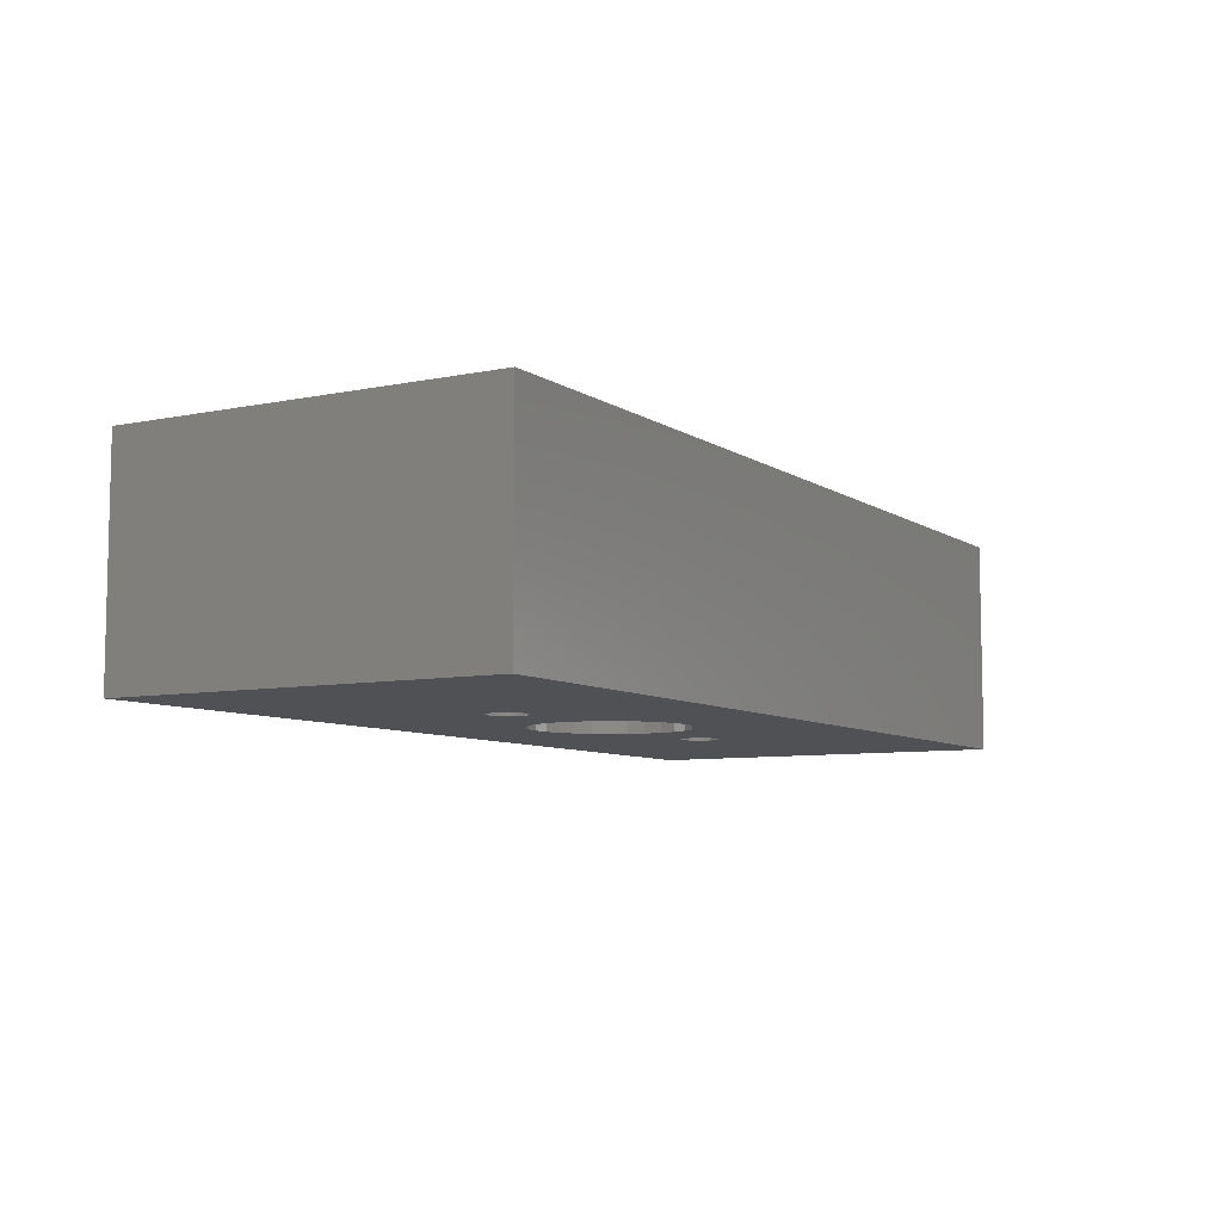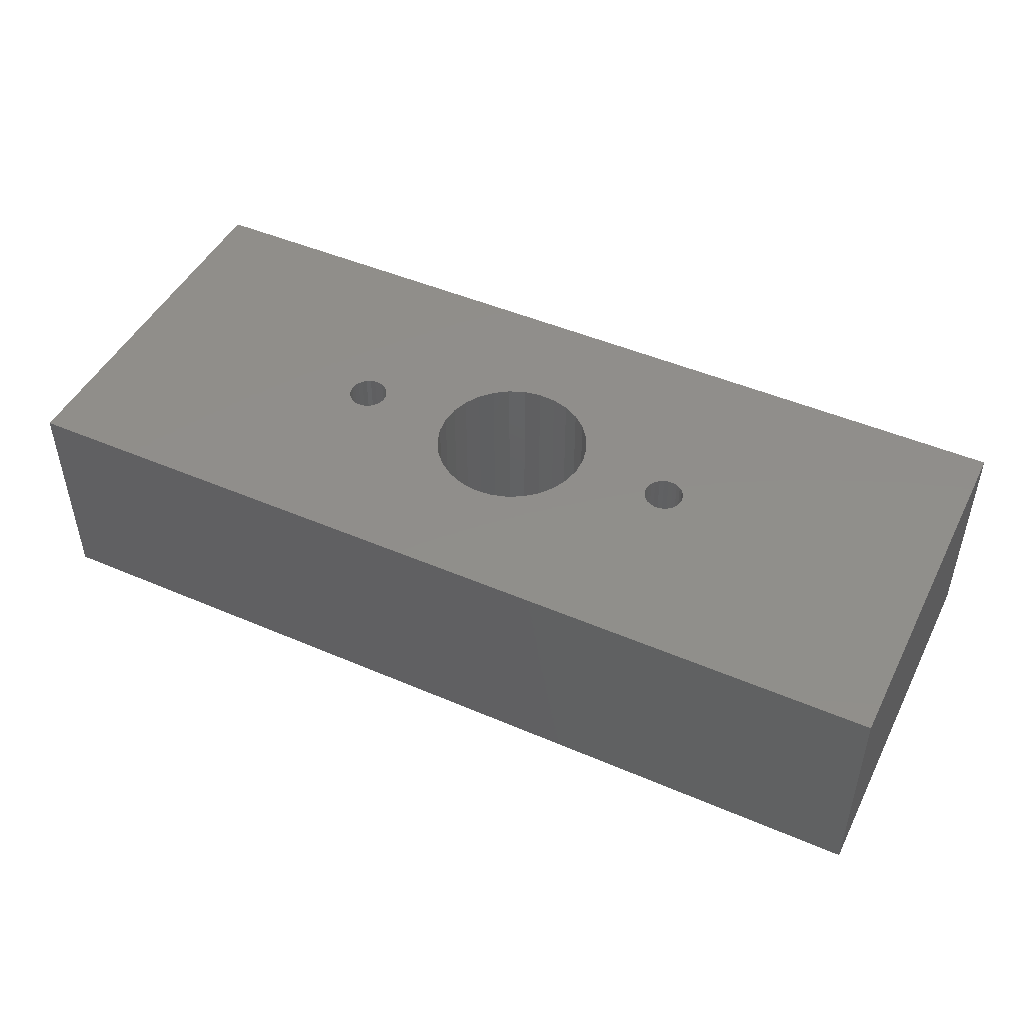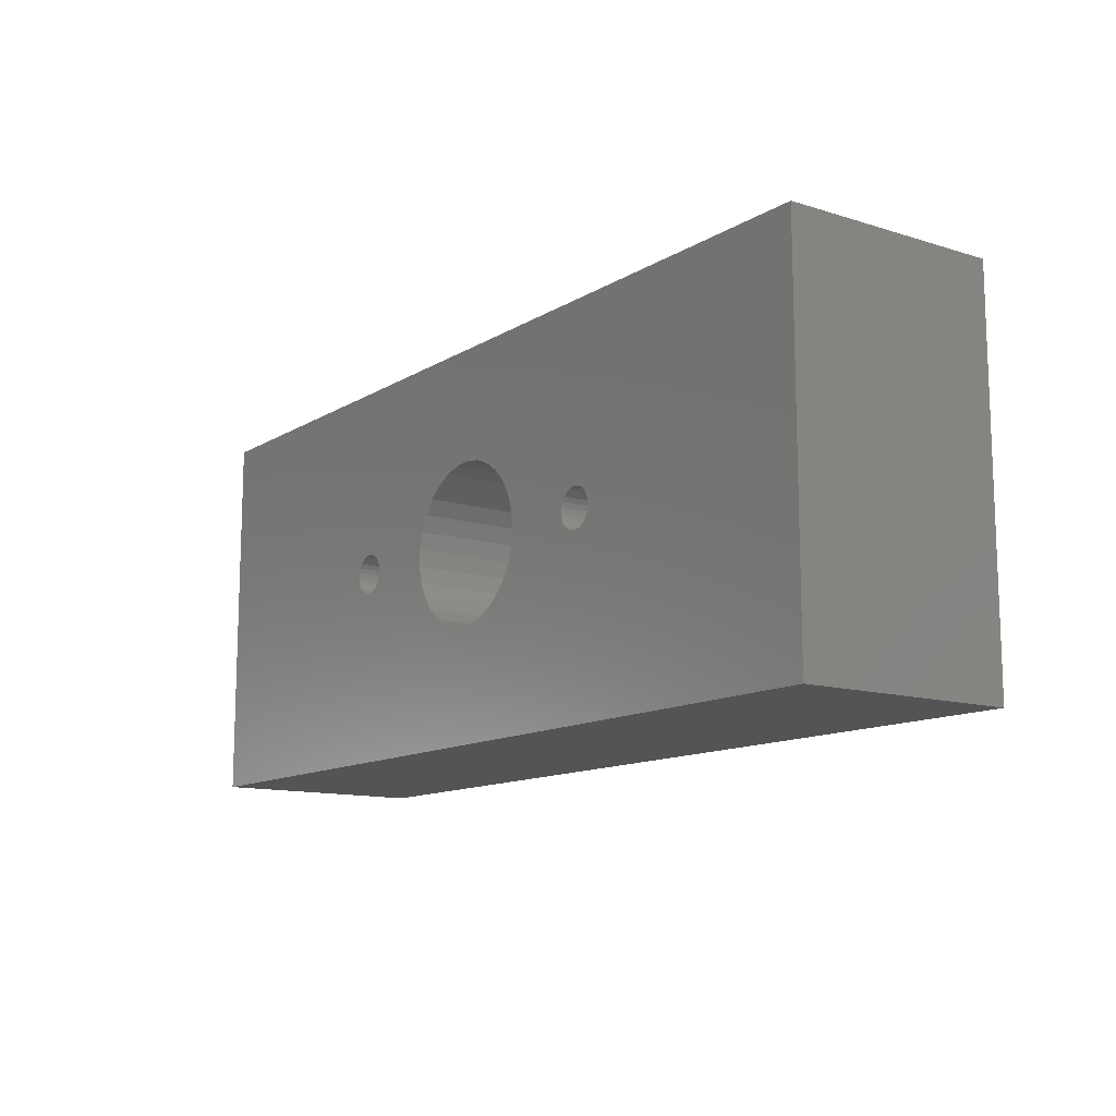
<metadata>
{"format":"stl","ext":"stl","renderer":"f3d","projection":"perspective","resolution":1024,"background":"white","views":[{"elev":-7.5,"azim":120.3,"up":"+Y"},{"elev":47.2,"azim":-154.1,"up":"+Y"},{"elev":-12.3,"azim":54.1,"up":"+Z"}]}
</metadata>
<code>
# stl→obj: 344 verts, 524 faces
v 0.918 -0.01587 -0.433
v -0.0231 -0.2222 -0.433
v -0.0231 -0.01587 -0.433
v 0.918 -0.2222 -0.433
v -0.0231 -0.2222 -0.04356
v -0.0231 -0.01587 -0.04356
v 0.918 -0.01587 -0.04356
v 0.918 -0.2222 -0.04356
v -0.0231 0 -0.433
v 0.918 0 -0.433
v 0.2574 -0.2222 -0.255
v 0.2538 -0.2222 -0.2517
v 0.251 -0.2222 -0.2477
v 0.2618 -0.2222 -0.2572
v 0.2493 -0.2222 -0.2431
v 0.2665 -0.2222 -0.2584
v 0.2487 -0.2222 -0.2383
v 0.2493 -0.2222 -0.2334
v 0.251 -0.2222 -0.2288
v 0.2538 -0.2222 -0.2248
v 0.2574 -0.2222 -0.2216
v 0.2618 -0.2222 -0.2193
v 0.2665 -0.2222 -0.2181
v 0.3885 -0.2222 -0.2941
v 0.2762 -0.2222 -0.2572
v 0.2714 -0.2222 -0.2584
v 0.4019 -0.2222 -0.3054
v 0.3779 -0.2222 -0.2801
v 0.2805 -0.2222 -0.255
v 0.2841 -0.2222 -0.2517
v 0.4174 -0.2222 -0.3136
v 0.3706 -0.2222 -0.2642
v 0.2869 -0.2222 -0.2477
v 0.4343 -0.2222 -0.3183
v 0.3668 -0.2222 -0.247
v 0.2887 -0.2222 -0.2431
v 0.2892 -0.2222 -0.2383
v 0.4518 -0.2222 -0.3193
v 0.3668 -0.2222 -0.2295
v 0.2887 -0.2222 -0.2334
v 0.2869 -0.2222 -0.2288
v 0.3706 -0.2222 -0.2124
v 0.2841 -0.2222 -0.2248
v 0.3779 -0.2222 -0.1964
v 0.2805 -0.2222 -0.2216
v 0.2762 -0.2222 -0.2193
v 0.3885 -0.2222 -0.1825
v 0.2714 -0.2222 -0.2181
v 0.6107 -0.2222 -0.2517
v 0.5267 -0.2222 -0.2557
v 0.5211 -0.2222 -0.2723
v 0.6144 -0.2222 -0.255
v 0.512 -0.2222 -0.2874
v 0.608 -0.2222 -0.2477
v 0.6187 -0.2222 -0.2572
v 0.6062 -0.2222 -0.2431
v 0.5286 -0.2222 -0.2383
v 0.6235 -0.2222 -0.2584
v 0.5 -0.2222 -0.3001
v 0.6056 -0.2222 -0.2383
v 0.6284 -0.2222 -0.2584
v 0.4854 -0.2222 -0.3099
v 0.6062 -0.2222 -0.2334
v 0.5267 -0.2222 -0.2208
v 0.608 -0.2222 -0.2288
v 0.6107 -0.2222 -0.2248
v 0.5211 -0.2222 -0.2042
v 0.6144 -0.2222 -0.2216
v 0.512 -0.2222 -0.1892
v 0.6187 -0.2222 -0.2193
v 0.4474 -0.2222 -0.04356
v 0.4854 -0.2222 -0.1666
v 0.5 -0.2222 -0.1764
v 0.4691 -0.2222 -0.1601
v 0.4518 -0.2222 -0.1573
v 0.4343 -0.2222 -0.1582
v 0.4174 -0.2222 -0.1629
v 0.4019 -0.2222 -0.1711
v 0.6235 -0.2222 -0.2181
v 0.6284 -0.2222 -0.2181
v 0.4691 -0.2222 -0.3164
v 0.6331 -0.2222 -0.2572
v 0.6374 -0.2222 -0.255
v 0.6411 -0.2222 -0.2517
v 0.6439 -0.2222 -0.2477
v 0.6456 -0.2222 -0.2431
v 0.6462 -0.2222 -0.2383
v 0.6456 -0.2222 -0.2334
v 0.6439 -0.2222 -0.2288
v 0.6411 -0.2222 -0.2248
v 0.6374 -0.2222 -0.2216
v 0.6331 -0.2222 -0.2193
v 0.4474 -0.01587 -0.04356
v -0.0231 0 -0.04356
v 0.918 0 -0.04356
v 0.2574 1.041e-17 -0.255
v -0.0231 1.041e-17 -0.433
v 0.2538 1.041e-17 -0.2517
v 0.251 1.041e-17 -0.2477
v 0.2618 1.041e-17 -0.2572
v 0.2493 1.041e-17 -0.2431
v 0.2665 1.041e-17 -0.2584
v 0.2487 1.041e-17 -0.2383
v -0.0231 1.041e-17 -0.04356
v 0.2493 1.041e-17 -0.2334
v 0.251 1.041e-17 -0.2288
v 0.2538 1.041e-17 -0.2248
v 0.2574 1.041e-17 -0.2216
v 0.2618 1.041e-17 -0.2193
v 0.2665 1.041e-17 -0.2181
v 0.3885 1.041e-17 -0.2941
v 0.2714 1.041e-17 -0.2584
v 0.2762 1.041e-17 -0.2572
v 0.4019 1.041e-17 -0.3054
v 0.3779 1.041e-17 -0.2801
v 0.2805 1.041e-17 -0.255
v 0.2841 1.041e-17 -0.2517
v 0.4174 1.041e-17 -0.3136
v 0.3706 1.041e-17 -0.2642
v 0.2869 1.041e-17 -0.2477
v 0.4343 1.041e-17 -0.3183
v 0.3668 1.041e-17 -0.247
v 0.2887 1.041e-17 -0.2431
v 0.2892 1.041e-17 -0.2383
v 0.4518 1.041e-17 -0.3193
v 0.3668 1.041e-17 -0.2295
v 0.2887 1.041e-17 -0.2334
v 0.2869 1.041e-17 -0.2288
v 0.3706 1.041e-17 -0.2124
v 0.2841 1.041e-17 -0.2248
v 0.3779 1.041e-17 -0.1964
v 0.2805 1.041e-17 -0.2216
v 0.2762 1.041e-17 -0.2193
v 0.3885 1.041e-17 -0.1825
v 0.2714 1.041e-17 -0.2181
v 0.6107 1.041e-17 -0.2517
v 0.5211 1.041e-17 -0.2723
v 0.5267 1.041e-17 -0.2557
v 0.6144 1.041e-17 -0.255
v 0.512 1.041e-17 -0.2874
v 0.608 1.041e-17 -0.2477
v 0.6187 1.041e-17 -0.2572
v 0.6062 1.041e-17 -0.2431
v 0.5286 1.041e-17 -0.2383
v 0.6235 1.041e-17 -0.2584
v 0.5 1.041e-17 -0.3001
v 0.6056 1.041e-17 -0.2383
v 0.6284 1.041e-17 -0.2584
v 0.4854 1.041e-17 -0.3099
v 0.6062 1.041e-17 -0.2334
v 0.5267 1.041e-17 -0.2208
v 0.608 1.041e-17 -0.2288
v 0.6107 1.041e-17 -0.2248
v 0.5211 1.041e-17 -0.2042
v 0.6144 1.041e-17 -0.2216
v 0.512 1.041e-17 -0.1892
v 0.6187 1.041e-17 -0.2193
v 0.4474 1.041e-17 -0.04356
v 0.5 1.041e-17 -0.1764
v 0.4854 1.041e-17 -0.1666
v 0.4691 1.041e-17 -0.1601
v 0.4518 1.041e-17 -0.1573
v 0.4343 1.041e-17 -0.1582
v 0.4174 1.041e-17 -0.1629
v 0.4019 1.041e-17 -0.1711
v 0.6235 1.041e-17 -0.2181
v 0.6284 1.041e-17 -0.2181
v 0.918 1.041e-17 -0.433
v 0.4691 1.041e-17 -0.3164
v 0.6331 1.041e-17 -0.2572
v 0.6374 1.041e-17 -0.255
v 0.6411 1.041e-17 -0.2517
v 0.6439 1.041e-17 -0.2477
v 0.6456 1.041e-17 -0.2431
v 0.6462 1.041e-17 -0.2383
v 0.918 1.041e-17 -0.04356
v 0.6456 1.041e-17 -0.2334
v 0.6439 1.041e-17 -0.2288
v 0.6411 1.041e-17 -0.2248
v 0.6374 1.041e-17 -0.2216
v 0.6331 1.041e-17 -0.2193
v 0.5267 -0.01587 -0.2208
v 0.5286 -0.01587 -0.2383
v 0.5211 -0.01587 -0.2042
v 0.512 -0.01587 -0.1892
v 0.5 -0.01587 -0.1764
v 0.4854 -0.01587 -0.1666
v 0.4691 -0.01587 -0.1601
v 0.4518 -0.01587 -0.1573
v 0.4343 -0.01587 -0.1582
v 0.4174 -0.01587 -0.1629
v 0.4019 -0.01587 -0.1711
v 0.3885 -0.01587 -0.1825
v 0.3779 -0.01587 -0.1964
v 0.3706 -0.01587 -0.2124
v 0.3668 -0.01587 -0.2295
v 0.3668 -0.01587 -0.247
v 0.3706 -0.01587 -0.2642
v 0.3779 -0.01587 -0.2801
v 0.3885 -0.01587 -0.2941
v 0.4019 -0.01587 -0.3054
v 0.4174 -0.01587 -0.3136
v 0.4343 -0.01587 -0.3183
v 0.4518 -0.01587 -0.3193
v 0.4691 -0.01587 -0.3164
v 0.4854 -0.01587 -0.3099
v 0.5 -0.01587 -0.3001
v 0.512 -0.01587 -0.2874
v 0.5211 -0.01587 -0.2723
v 0.5267 -0.01587 -0.2557
v 0.2887 -0.01587 -0.2334
v 0.2892 -0.01587 -0.2383
v 0.2869 -0.01587 -0.2288
v 0.2841 -0.01587 -0.2248
v 0.2805 -0.01587 -0.2216
v 0.2762 -0.01587 -0.2193
v 0.2714 -0.01587 -0.2181
v 0.2665 -0.01587 -0.2181
v 0.2618 -0.01587 -0.2193
v 0.2574 -0.01587 -0.2216
v 0.2538 -0.01587 -0.2248
v 0.251 -0.01587 -0.2288
v 0.2493 -0.01587 -0.2334
v 0.2487 -0.01587 -0.2383
v 0.2493 -0.01587 -0.2431
v 0.251 -0.01587 -0.2477
v 0.2538 -0.01587 -0.2517
v 0.2574 -0.01587 -0.255
v 0.2618 -0.01587 -0.2572
v 0.2665 -0.01587 -0.2584
v 0.2714 -0.01587 -0.2584
v 0.2762 -0.01587 -0.2572
v 0.2805 -0.01587 -0.255
v 0.2841 -0.01587 -0.2517
v 0.2869 -0.01587 -0.2477
v 0.2887 -0.01587 -0.2431
v 0.6456 -0.01587 -0.2334
v 0.6462 -0.01587 -0.2383
v 0.6439 -0.01587 -0.2288
v 0.6411 -0.01587 -0.2248
v 0.6374 -0.01587 -0.2216
v 0.6331 -0.01587 -0.2193
v 0.6284 -0.01587 -0.2181
v 0.6235 -0.01587 -0.2181
v 0.6187 -0.01587 -0.2193
v 0.6144 -0.01587 -0.2216
v 0.6107 -0.01587 -0.2248
v 0.608 -0.01587 -0.2288
v 0.6062 -0.01587 -0.2334
v 0.6056 -0.01587 -0.2383
v 0.6062 -0.01587 -0.2431
v 0.608 -0.01587 -0.2477
v 0.6107 -0.01587 -0.2517
v 0.6144 -0.01587 -0.255
v 0.6187 -0.01587 -0.2572
v 0.6235 -0.01587 -0.2584
v 0.6284 -0.01587 -0.2584
v 0.6331 -0.01587 -0.2572
v 0.6374 -0.01587 -0.255
v 0.6411 -0.01587 -0.2517
v 0.6439 -0.01587 -0.2477
v 0.6456 -0.01587 -0.2431
v 0.4474 0 -0.04356
v 0.5286 0 -0.2383
v 0.5267 0 -0.2208
v 0.5211 0 -0.2042
v 0.512 0 -0.1892
v 0.5 0 -0.1764
v 0.4854 0 -0.1666
v 0.4691 0 -0.1601
v 0.4518 0 -0.1573
v 0.4343 0 -0.1582
v 0.4174 0 -0.1629
v 0.4019 0 -0.1711
v 0.3885 0 -0.1825
v 0.3779 0 -0.1964
v 0.3706 0 -0.2124
v 0.3668 0 -0.2295
v 0.3668 0 -0.247
v 0.3706 0 -0.2642
v 0.3779 0 -0.2801
v 0.3885 0 -0.2941
v 0.4019 0 -0.3054
v 0.4174 0 -0.3136
v 0.4343 0 -0.3183
v 0.4518 0 -0.3193
v 0.4691 0 -0.3164
v 0.4854 0 -0.3099
v 0.5 0 -0.3001
v 0.512 0 -0.2874
v 0.5211 0 -0.2723
v 0.5267 0 -0.2557
v 0.2892 0 -0.2383
v 0.2887 0 -0.2334
v 0.2869 0 -0.2288
v 0.2841 0 -0.2248
v 0.2805 0 -0.2216
v 0.2762 0 -0.2193
v 0.2714 0 -0.2181
v 0.2665 0 -0.2181
v 0.2618 0 -0.2193
v 0.2574 0 -0.2216
v 0.2538 0 -0.2248
v 0.251 0 -0.2288
v 0.2493 0 -0.2334
v 0.2487 0 -0.2383
v 0.2493 0 -0.2431
v 0.251 0 -0.2477
v 0.2538 0 -0.2517
v 0.2574 0 -0.255
v 0.2618 0 -0.2572
v 0.2665 0 -0.2584
v 0.2714 0 -0.2584
v 0.2762 0 -0.2572
v 0.2805 0 -0.255
v 0.2841 0 -0.2517
v 0.2869 0 -0.2477
v 0.2887 0 -0.2431
v 0.6462 0 -0.2383
v 0.6456 0 -0.2334
v 0.6439 0 -0.2288
v 0.6411 0 -0.2248
v 0.6374 0 -0.2216
v 0.6331 0 -0.2193
v 0.6284 0 -0.2181
v 0.6235 0 -0.2181
v 0.6187 0 -0.2193
v 0.6144 0 -0.2216
v 0.6107 0 -0.2248
v 0.608 0 -0.2288
v 0.6062 0 -0.2334
v 0.6056 0 -0.2383
v 0.6062 0 -0.2431
v 0.608 0 -0.2477
v 0.6107 0 -0.2517
v 0.6144 0 -0.255
v 0.6187 0 -0.2572
v 0.6235 0 -0.2584
v 0.6284 0 -0.2584
v 0.6331 0 -0.2572
v 0.6374 0 -0.255
v 0.6411 0 -0.2517
v 0.6439 0 -0.2477
v 0.6456 0 -0.2431
f 1 2 3
f 1 4 2
f 3 5 6
f 3 2 5
f 7 4 1
f 7 8 4
f 1 3 9
f 1 9 10
f 11 12 2
f 13 2 12
f 14 11 2
f 15 2 13
f 16 14 2
f 17 5 2
f 17 2 15
f 18 5 17
f 19 5 18
f 20 5 19
f 21 5 20
f 22 5 21
f 23 5 22
f 24 25 26
f 27 24 26
f 27 26 16
f 27 16 2
f 28 25 24
f 28 29 25
f 28 30 29
f 31 27 2
f 32 30 28
f 32 33 30
f 34 31 2
f 35 33 32
f 35 36 33
f 35 37 36
f 38 34 2
f 39 37 35
f 39 40 37
f 39 41 40
f 42 43 41
f 42 41 39
f 44 43 42
f 44 45 43
f 44 46 45
f 47 46 44
f 47 48 46
f 49 50 51
f 52 51 53
f 52 49 51
f 54 50 49
f 55 52 53
f 56 50 54
f 56 57 50
f 58 55 53
f 58 53 59
f 60 57 56
f 61 59 62
f 61 58 59
f 63 64 57
f 63 57 60
f 65 64 63
f 66 67 64
f 66 64 65
f 68 69 67
f 68 67 66
f 70 69 68
f 71 72 73
f 71 74 72
f 71 75 74
f 71 76 75
f 71 77 76
f 71 78 77
f 71 47 78
f 71 5 23
f 71 23 48
f 71 48 47
f 79 73 69
f 79 69 70
f 79 71 73
f 80 71 79
f 4 61 62
f 4 81 38
f 4 62 81
f 4 38 2
f 4 82 61
f 4 83 82
f 4 84 83
f 4 85 84
f 4 86 85
f 4 87 86
f 8 71 80
f 8 87 4
f 8 88 87
f 8 89 88
f 8 90 89
f 8 91 90
f 8 92 91
f 8 80 92
f 6 71 93
f 6 5 71
f 3 6 94
f 3 94 9
f 93 8 7
f 93 71 8
f 7 1 10
f 7 10 95
f 96 97 98
f 99 98 97
f 100 97 96
f 101 99 97
f 102 97 100
f 103 97 104
f 103 101 97
f 105 103 104
f 106 105 104
f 107 106 104
f 108 107 104
f 109 108 104
f 110 109 104
f 111 112 113
f 114 112 111
f 114 102 112
f 114 97 102
f 115 111 113
f 115 113 116
f 115 116 117
f 118 97 114
f 119 115 117
f 119 117 120
f 121 97 118
f 122 119 120
f 122 120 123
f 122 123 124
f 125 97 121
f 126 122 124
f 126 124 127
f 126 127 128
f 129 128 130
f 129 126 128
f 131 129 130
f 131 130 132
f 131 132 133
f 134 131 133
f 134 133 135
f 136 137 138
f 139 140 137
f 139 137 136
f 141 136 138
f 142 140 139
f 143 141 138
f 143 138 144
f 145 140 142
f 145 146 140
f 147 143 144
f 148 149 146
f 148 146 145
f 150 144 151
f 150 147 144
f 152 150 151
f 153 151 154
f 153 152 151
f 155 154 156
f 155 153 154
f 157 155 156
f 158 159 160
f 158 160 161
f 158 161 162
f 158 162 163
f 158 163 164
f 158 164 165
f 158 165 134
f 158 110 104
f 158 135 110
f 158 134 135
f 166 156 159
f 166 157 156
f 166 159 158
f 167 166 158
f 168 149 148
f 168 125 169
f 168 169 149
f 168 97 125
f 168 148 170
f 168 170 171
f 168 171 172
f 168 172 173
f 168 173 174
f 168 174 175
f 176 167 158
f 176 168 175
f 176 175 177
f 176 177 178
f 176 178 179
f 176 179 180
f 176 180 181
f 176 181 167
f 182 183 57
f 182 57 64
f 184 64 67
f 184 182 64
f 185 67 69
f 185 184 67
f 186 69 73
f 186 185 69
f 187 73 72
f 187 186 73
f 188 72 74
f 188 187 72
f 189 74 75
f 189 188 74
f 190 75 76
f 190 189 75
f 191 76 77
f 191 190 76
f 192 191 77
f 192 77 78
f 193 192 78
f 193 78 47
f 194 47 44
f 194 193 47
f 195 44 42
f 195 194 44
f 196 42 39
f 196 39 35
f 196 195 42
f 197 196 35
f 198 35 32
f 198 197 35
f 199 198 32
f 199 32 28
f 200 28 24
f 200 199 28
f 201 24 27
f 201 200 24
f 202 27 31
f 202 201 27
f 203 31 34
f 203 202 31
f 204 34 38
f 204 203 34
f 205 38 81
f 205 204 38
f 206 81 62
f 206 205 81
f 207 62 59
f 207 206 62
f 208 59 53
f 208 207 59
f 209 53 51
f 209 208 53
f 210 51 50
f 210 50 57
f 210 209 51
f 183 210 57
f 211 212 37
f 211 37 40
f 213 40 41
f 213 211 40
f 214 41 43
f 214 213 41
f 215 43 45
f 215 214 43
f 216 45 46
f 216 215 45
f 217 46 48
f 217 216 46
f 218 48 23
f 218 217 48
f 219 23 22
f 219 218 23
f 220 22 21
f 220 219 22
f 221 21 20
f 221 220 21
f 222 20 19
f 222 221 20
f 223 222 19
f 223 19 18
f 224 223 18
f 224 18 17
f 225 17 15
f 225 224 17
f 226 15 13
f 226 225 15
f 227 13 12
f 227 226 13
f 228 12 11
f 228 227 12
f 229 11 14
f 229 228 11
f 230 14 16
f 230 229 14
f 231 16 26
f 231 230 16
f 232 26 25
f 232 231 26
f 233 25 29
f 233 232 25
f 234 29 30
f 234 233 29
f 235 30 33
f 235 234 30
f 236 33 36
f 236 235 33
f 212 36 37
f 212 236 36
f 237 238 87
f 237 87 88
f 239 88 89
f 239 237 88
f 240 89 90
f 240 239 89
f 241 90 91
f 241 240 90
f 242 91 92
f 242 241 91
f 243 92 80
f 243 242 92
f 244 80 79
f 244 243 80
f 245 79 70
f 245 244 79
f 246 70 68
f 246 245 70
f 247 68 66
f 247 246 68
f 248 66 65
f 248 247 66
f 249 248 65
f 249 65 63
f 250 249 63
f 250 63 60
f 251 60 56
f 251 250 60
f 252 56 54
f 252 251 56
f 253 54 49
f 253 252 54
f 254 49 52
f 254 253 49
f 255 52 55
f 255 254 52
f 256 55 58
f 256 255 55
f 257 58 61
f 257 256 58
f 258 61 82
f 258 257 61
f 259 82 83
f 259 258 82
f 260 83 84
f 260 259 83
f 261 84 85
f 261 260 84
f 262 85 86
f 262 261 85
f 238 86 87
f 238 262 86
f 6 93 263
f 6 263 94
f 93 7 95
f 93 95 263
f 182 264 183
f 182 265 264
f 184 266 265
f 184 265 182
f 185 267 266
f 185 266 184
f 186 268 267
f 186 267 185
f 187 269 268
f 187 268 186
f 188 270 269
f 188 269 187
f 189 271 270
f 189 270 188
f 190 272 271
f 190 271 189
f 191 273 272
f 191 272 190
f 192 273 191
f 192 274 273
f 193 274 192
f 193 275 274
f 194 276 275
f 194 275 193
f 195 277 276
f 195 276 194
f 196 278 277
f 196 277 195
f 197 279 278
f 197 278 196
f 198 280 279
f 198 279 197
f 199 281 280
f 199 280 198
f 200 282 281
f 200 281 199
f 201 283 282
f 201 282 200
f 202 284 283
f 202 283 201
f 203 285 284
f 203 284 202
f 204 286 285
f 204 285 203
f 205 287 286
f 205 286 204
f 206 288 287
f 206 287 205
f 207 289 288
f 207 288 206
f 208 290 289
f 208 289 207
f 209 291 290
f 209 290 208
f 210 292 291
f 210 291 209
f 183 264 292
f 183 292 210
f 211 293 212
f 211 294 293
f 213 295 294
f 213 294 211
f 214 296 295
f 214 295 213
f 215 297 296
f 215 296 214
f 216 298 297
f 216 297 215
f 217 299 298
f 217 298 216
f 218 300 299
f 218 299 217
f 219 301 300
f 219 300 218
f 220 302 301
f 220 301 219
f 221 303 302
f 221 302 220
f 222 304 303
f 222 303 221
f 223 304 222
f 223 305 304
f 224 305 223
f 224 306 305
f 225 307 306
f 225 306 224
f 226 308 307
f 226 307 225
f 227 309 308
f 227 308 226
f 228 310 309
f 228 309 227
f 229 311 310
f 229 310 228
f 230 312 311
f 230 311 229
f 231 313 312
f 231 312 230
f 232 314 313
f 232 313 231
f 233 315 314
f 233 314 232
f 234 316 315
f 234 315 233
f 235 317 316
f 235 316 234
f 236 318 317
f 236 317 235
f 212 293 318
f 212 318 236
f 237 319 238
f 237 320 319
f 239 321 320
f 239 320 237
f 240 322 321
f 240 321 239
f 241 323 322
f 241 322 240
f 242 324 323
f 242 323 241
f 243 325 324
f 243 324 242
f 244 326 325
f 244 325 243
f 245 327 326
f 245 326 244
f 246 328 327
f 246 327 245
f 247 329 328
f 247 328 246
f 248 330 329
f 248 329 247
f 249 330 248
f 249 331 330
f 250 331 249
f 250 332 331
f 251 333 332
f 251 332 250
f 252 334 333
f 252 333 251
f 253 335 334
f 253 334 252
f 254 336 335
f 254 335 253
f 255 337 336
f 255 336 254
f 256 338 337
f 256 337 255
f 257 339 338
f 257 338 256
f 258 340 339
f 258 339 257
f 259 341 340
f 259 340 258
f 260 342 341
f 260 341 259
f 261 343 342
f 261 342 260
f 262 344 343
f 262 343 261
f 238 319 344
f 238 344 262

</code>
